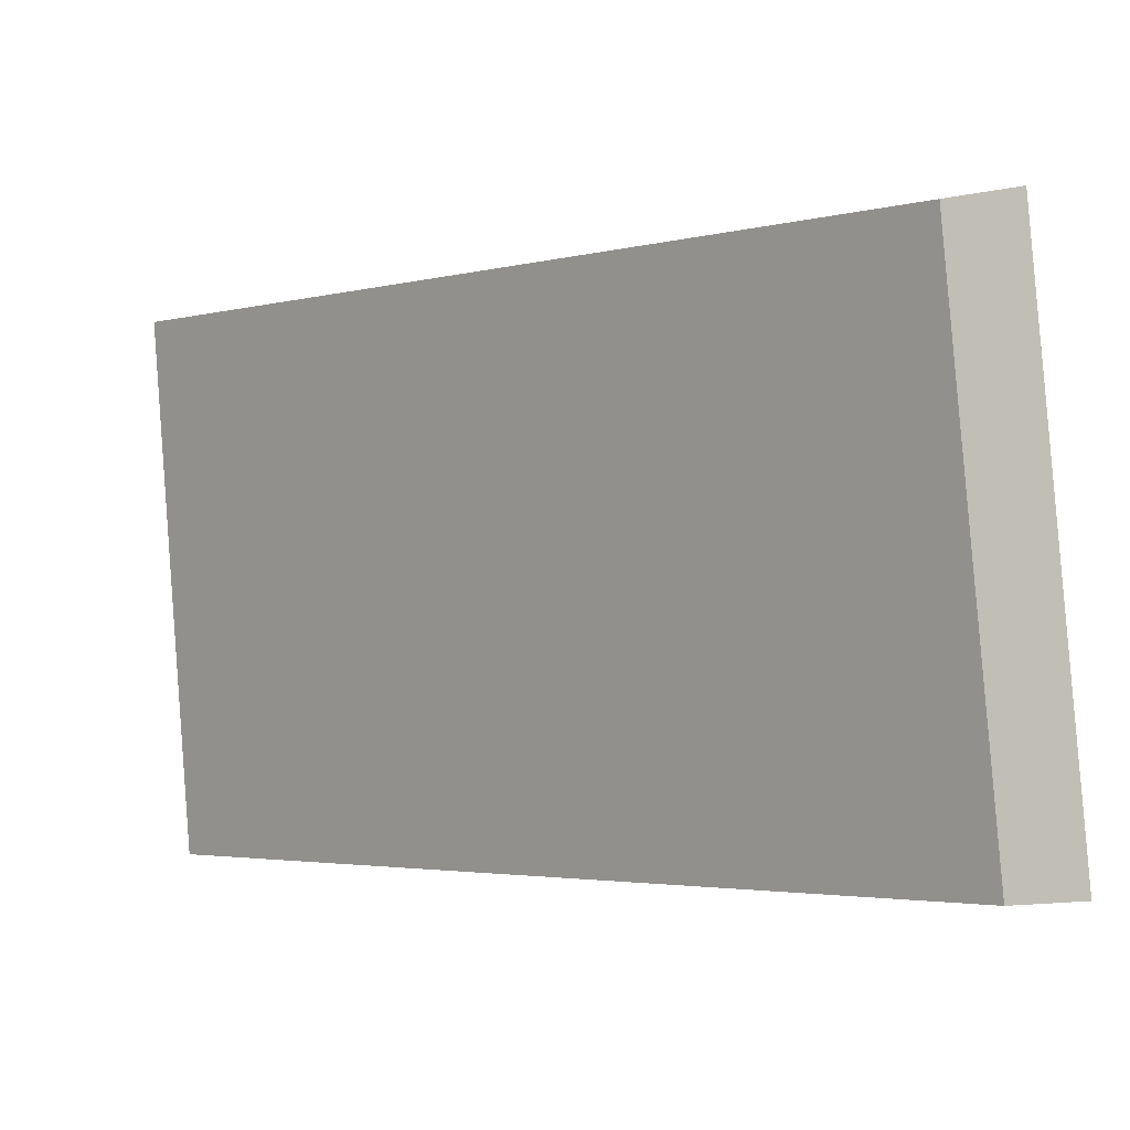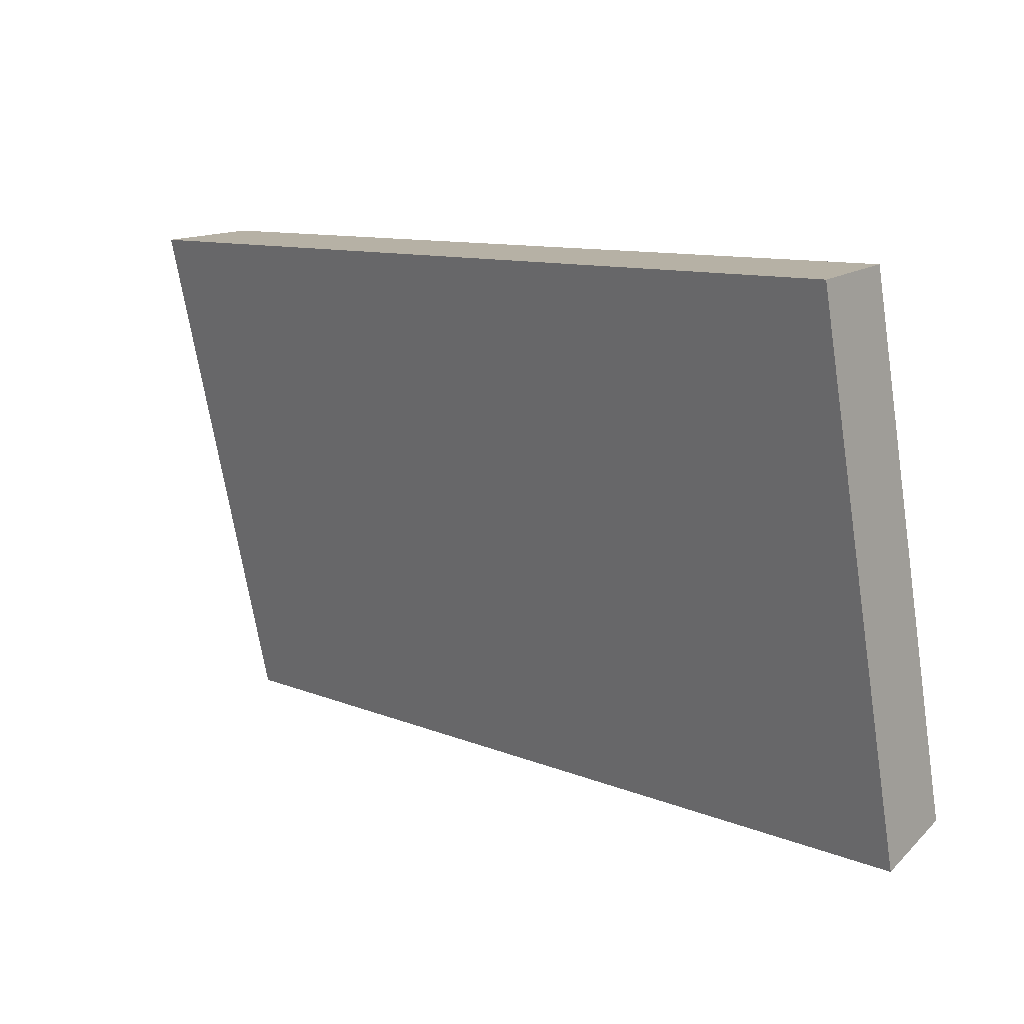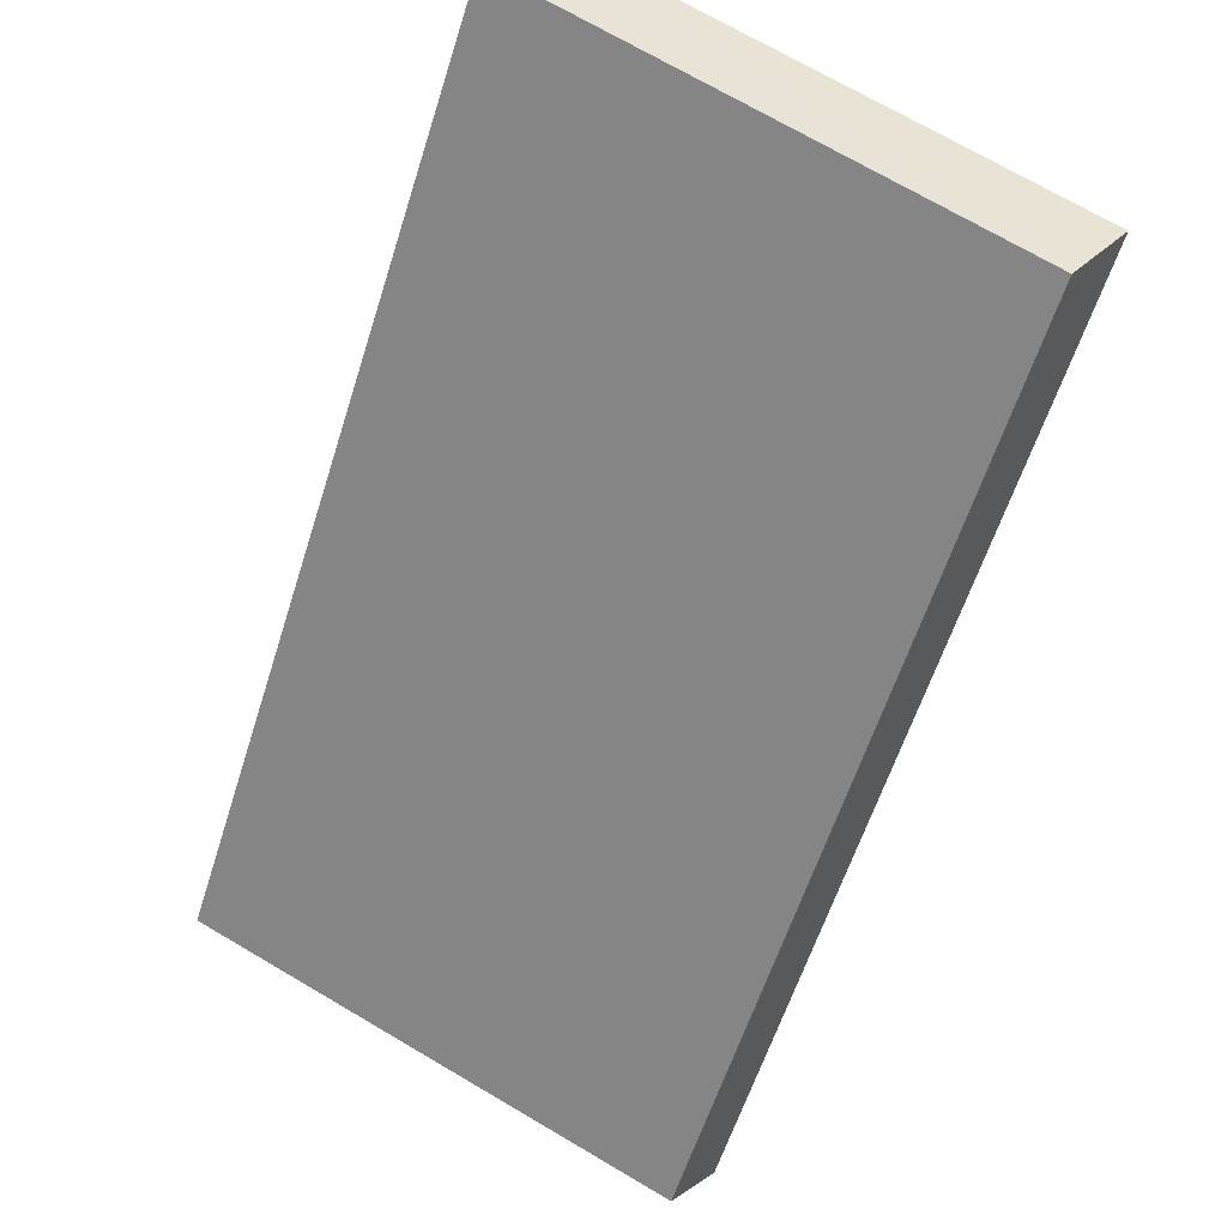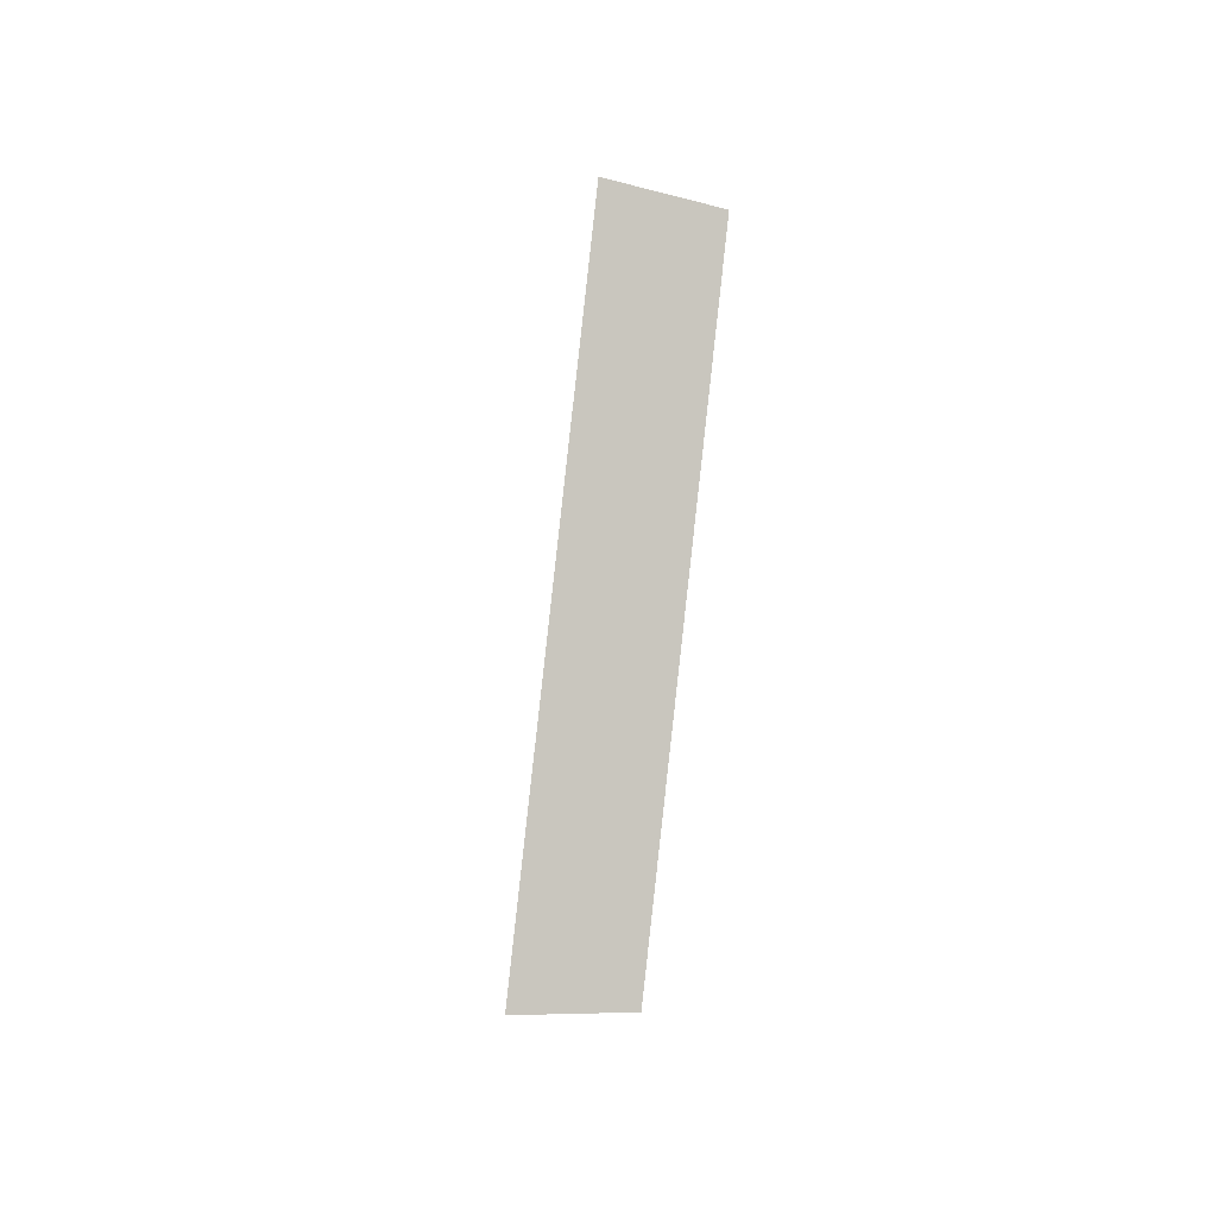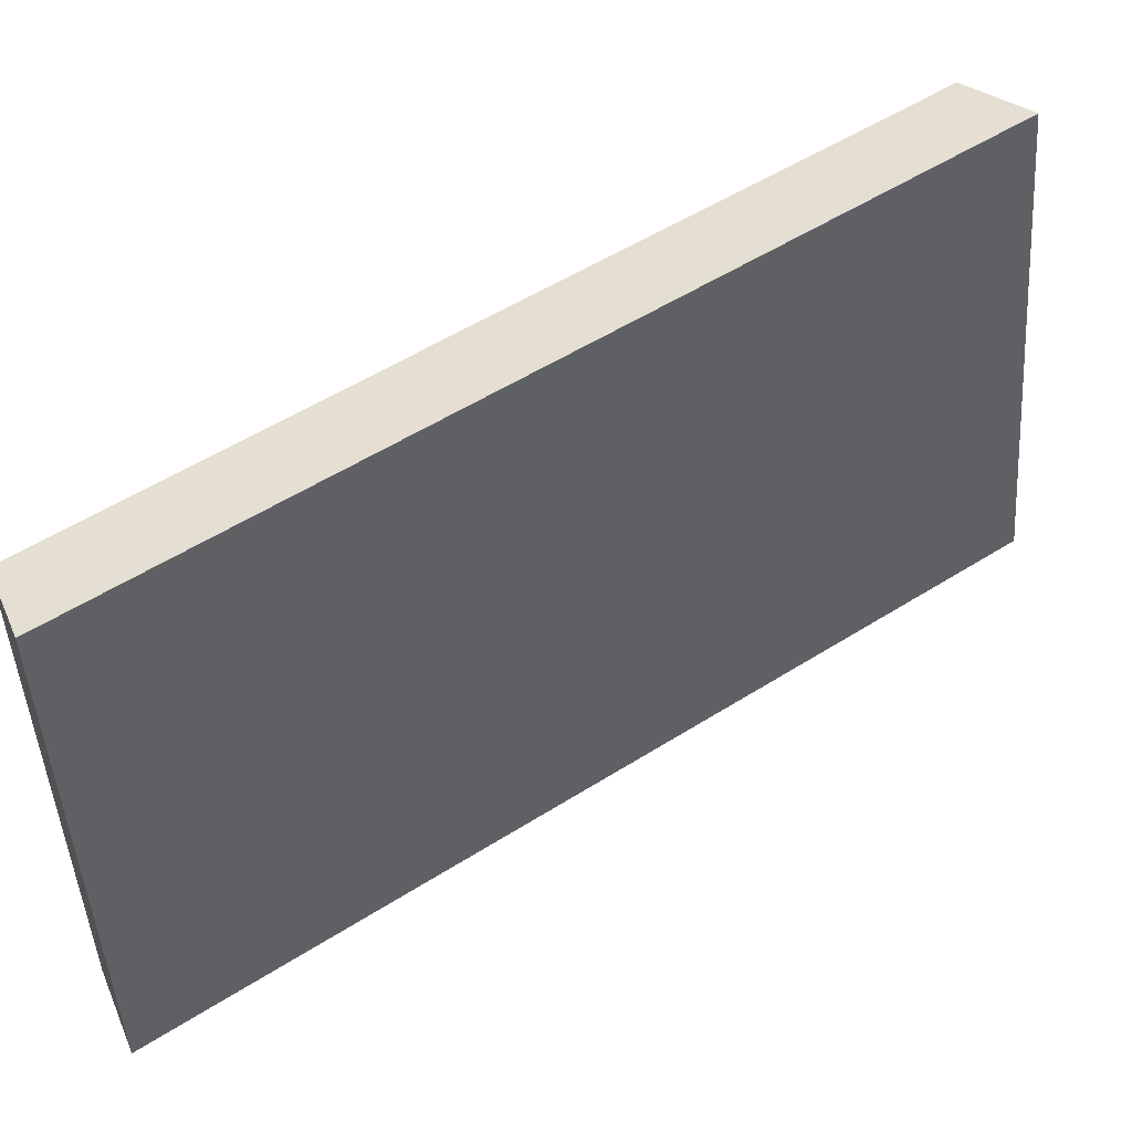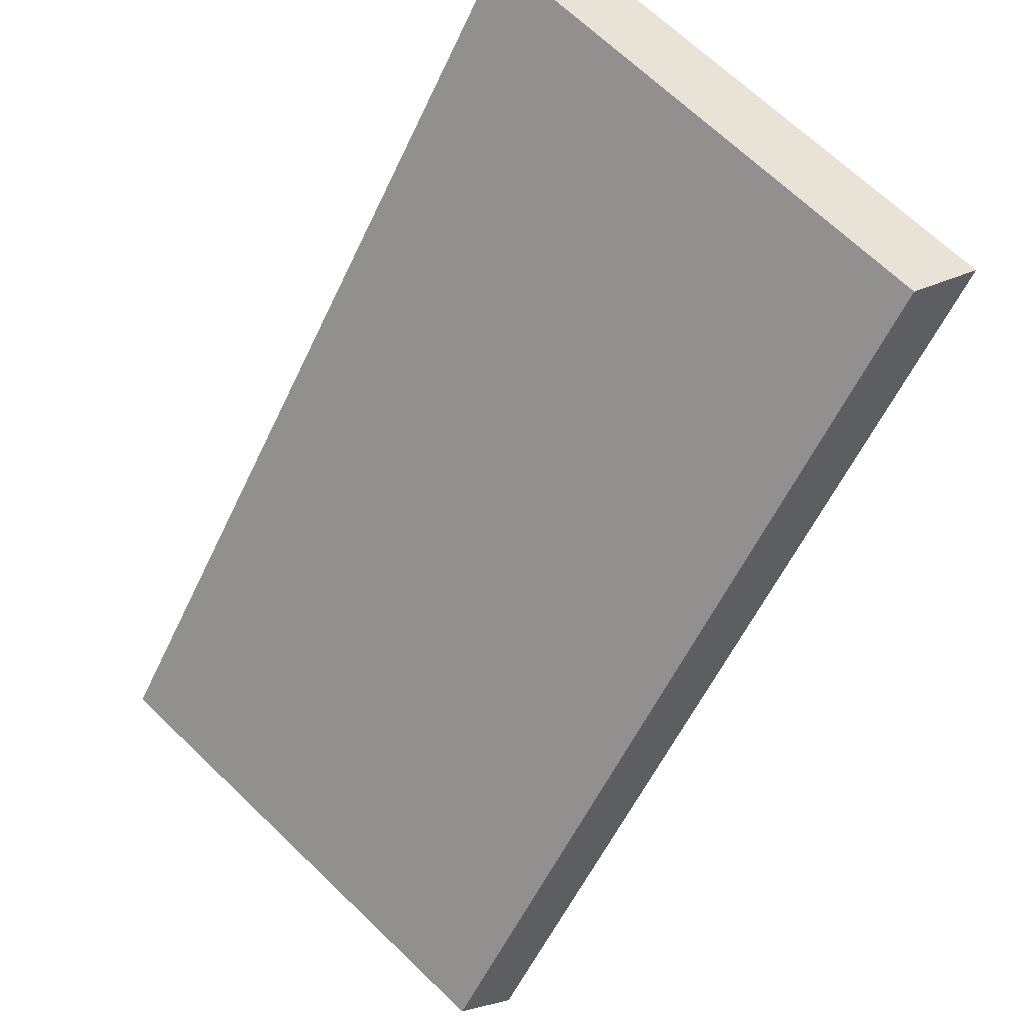
<metadata>
{"format":"obj","ext":"obj","renderer":"f3d","projection":"perspective","resolution":1024,"background":"white","views":[{"elev":-2.8,"azim":94.2,"up":"+Y"},{"elev":-77.2,"azim":4.5,"up":"+Z"},{"elev":68.1,"azim":117.5,"up":"+Z"},{"elev":-1.1,"azim":-39.1,"up":"+Y"},{"elev":52.3,"azim":-164.7,"up":"+Y"},{"elev":65.5,"azim":130.9,"up":"+Z"}]}
</metadata>
<code>
v 1.998 0.08338 2.456
v 2.011 0.08338 2.44
v 2.012 0.0946 2.441
v 1.999 0.0946 2.456
v 2.011 0.09501 2.439
v 2.012 0.0946 2.441
v 2.011 0.08338 2.44
v 2.01 0.08338 2.438
v 1.997 0.09501 2.456
v 1.999 0.0946 2.456
v 2.012 0.0946 2.441
v 2.011 0.09501 2.439
v 2.01 0.08338 2.438
v 2.011 0.08338 2.44
v 1.998 0.08338 2.456
v 1.996 0.08338 2.455
v 1.996 0.08338 2.455
v 1.998 0.08338 2.456
v 1.999 0.0946 2.456
v 1.997 0.09501 2.456
v 1.997 0.09501 2.456
v 2.011 0.09501 2.439
v 2.01 0.08338 2.438
v 1.996 0.08338 2.455
f 1 2 3
f 1 3 4
f 5 6 7
f 5 7 8
f 9 10 11
f 9 11 12
f 13 14 15
f 13 15 16
f 17 18 19
f 17 19 20
f 21 22 23
f 21 23 24

</code>
